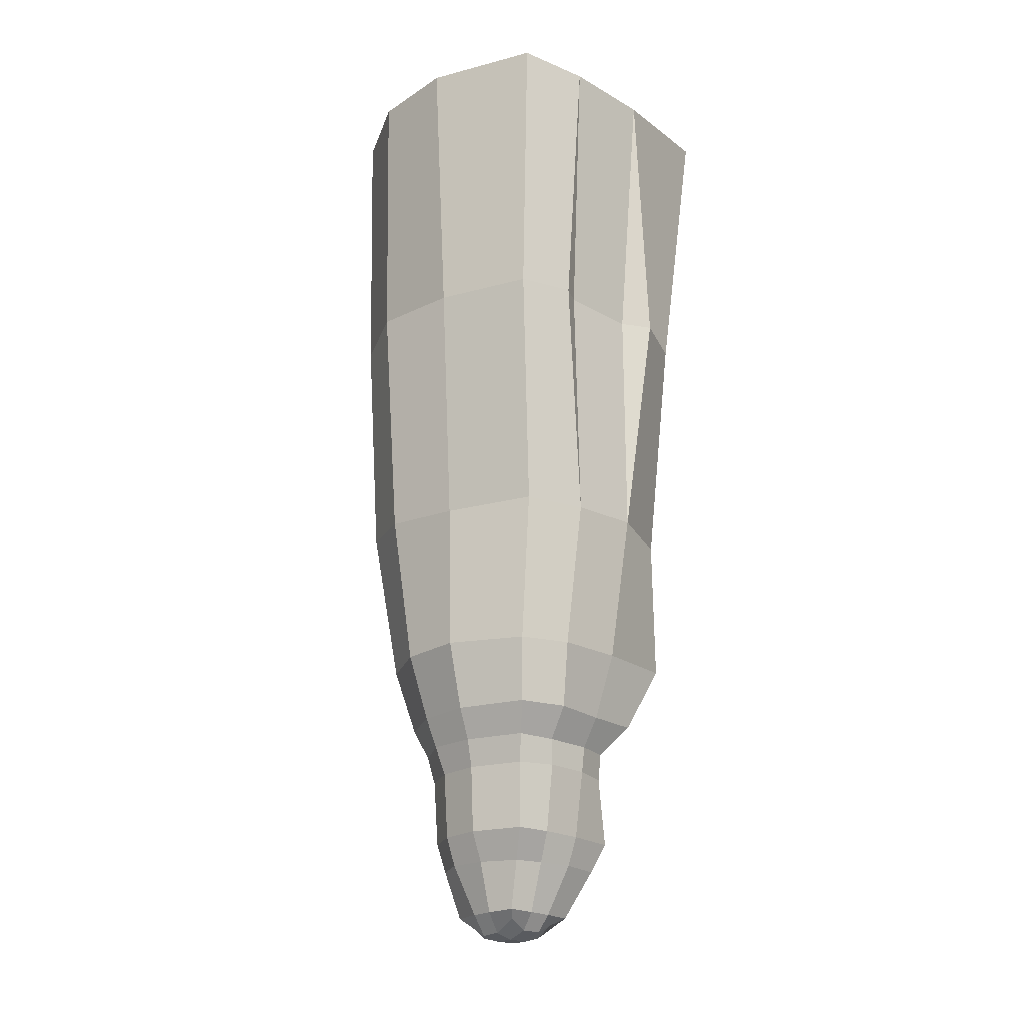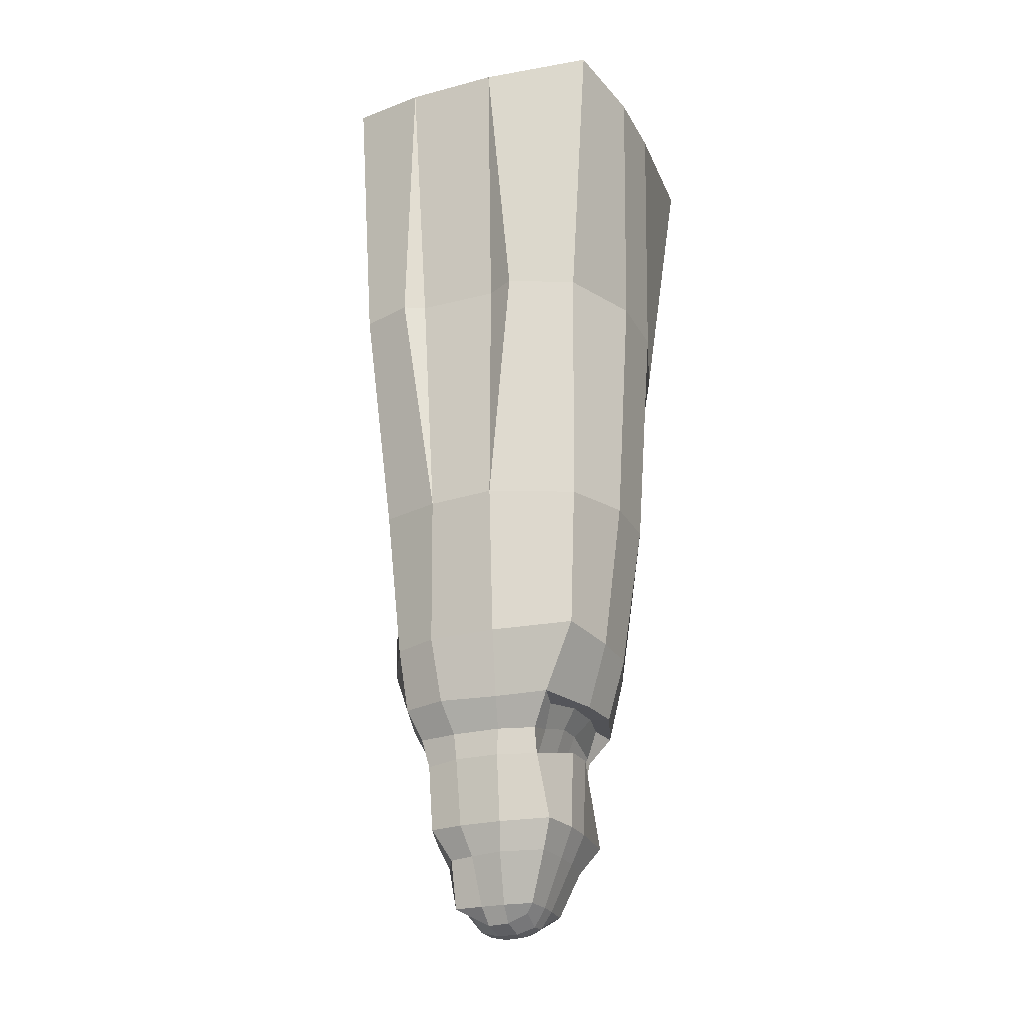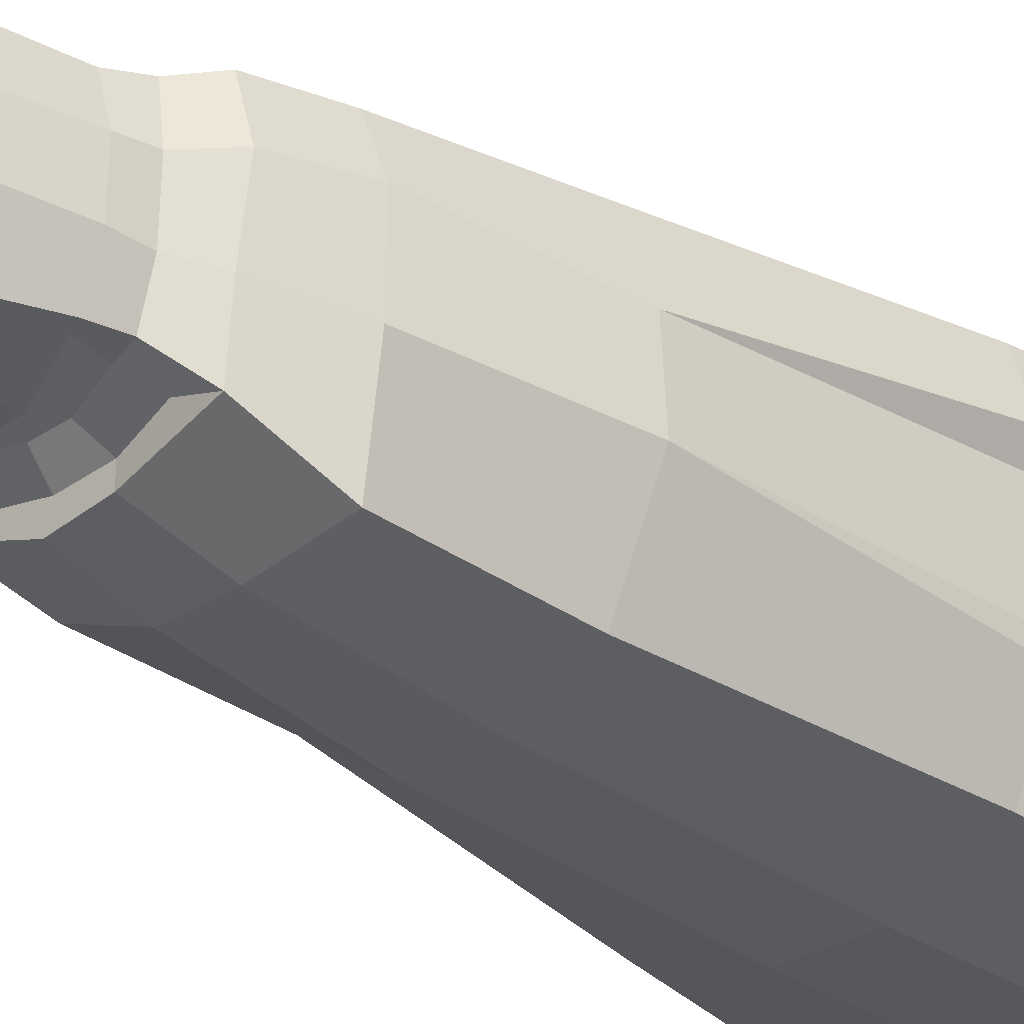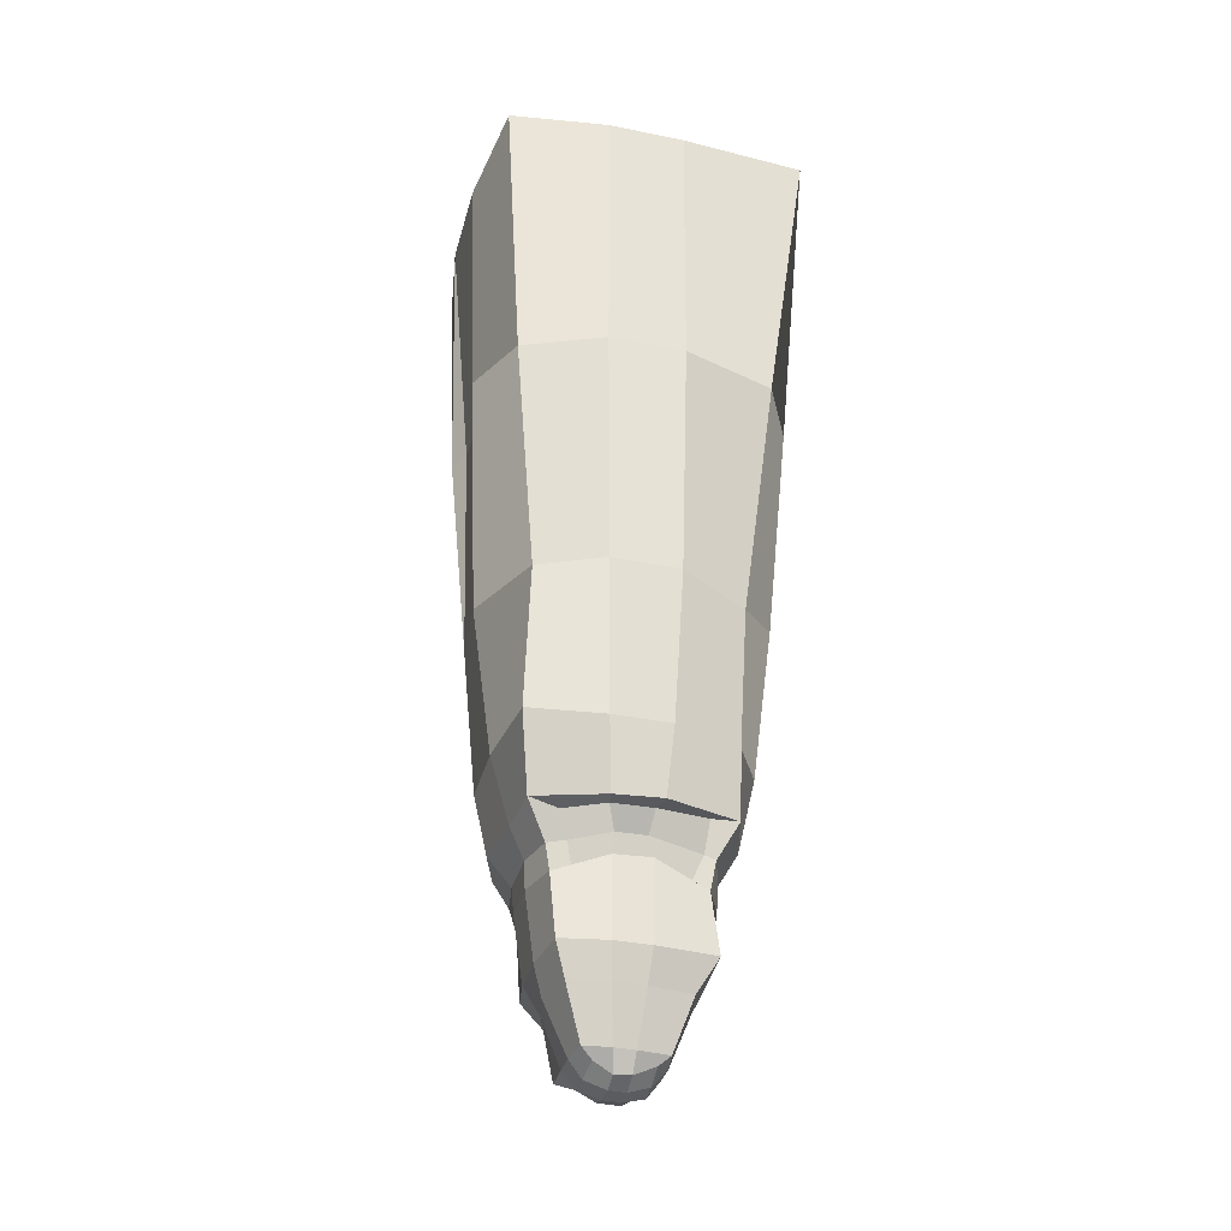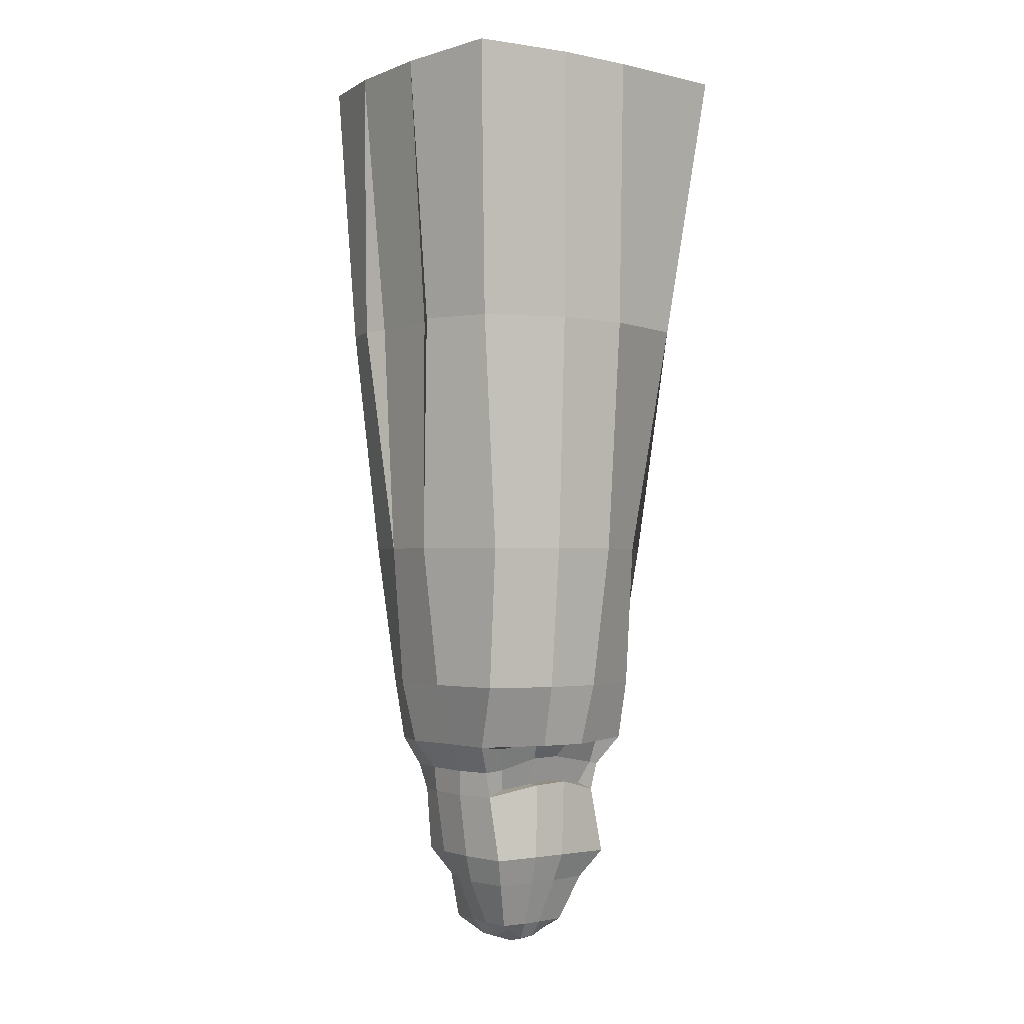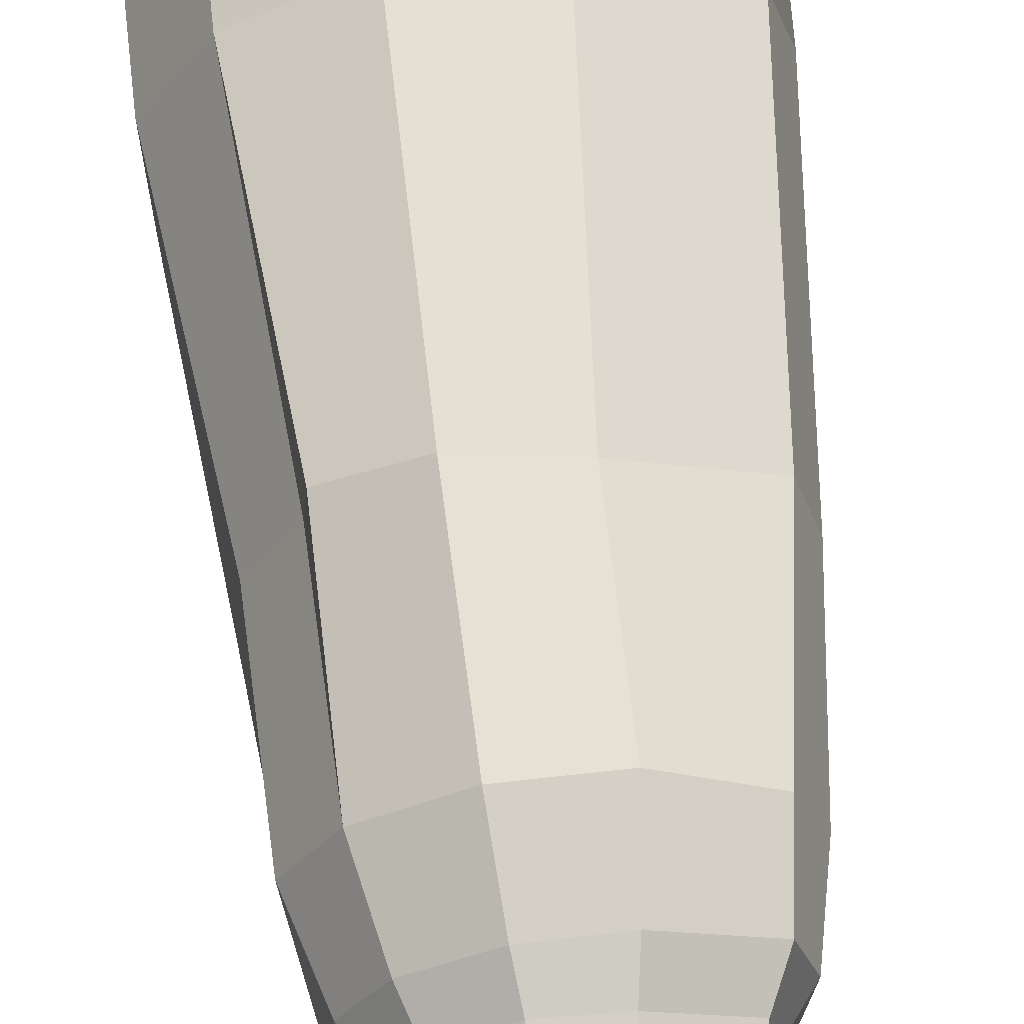
<metadata>
{"format":"obj","ext":"obj","renderer":"f3d","projection":"perspective","resolution":1024,"background":"white","views":[{"elev":-21.7,"azim":-133.9,"up":"+Z"},{"elev":-24.8,"azim":-65.6,"up":"+Z"},{"elev":-29.3,"azim":-134.0,"up":"+Y"},{"elev":-34.9,"azim":-13.3,"up":"+Z"},{"elev":-1.9,"azim":-34.7,"up":"+Z"},{"elev":62.2,"azim":174.5,"up":"+Y"}]}
</metadata>
<code>
g default
v -17.67 -5.678 -86.83
v -7.237 -5.949 -93.49
v -7.237 5.833 -96.86
v -19.97 6.24 -92.42
v -7.508 18.7 -96.86
v -19.97 19.38 -92.74
v -7.237 30.08 -93.86
v -21.05 30.35 -86.57
v 4.275 18.97 -96.86
v 5.223 29.67 -94.35
v 15.65 19.38 -93.86
v 16.46 30.75 -86.57
v 2.921 6.511 -96.86
v 15.11 5.969 -93.05
v 2.65 -5.949 -92.75
v 15.79 -5.408 -86.57
v 3.126 -12.89 -82.46
v 21.68 -10.55 -82.46
v 24.21 6.246 -82.46
v 24.21 20.84 -82.46
v 22.2 34.78 -82.46
v 4.748 38.35 -82.46
v -9.522 39 -82.46
v -28.33 38.03 -82.46
v -28.01 20.52 -82.46
v -27.68 5.597 -82.46
v -25.09 -12.24 -82.46
v -9.197 -13.74 -82.46
v 7.082 -33.9 -35.01
v 42.57 -30.57 -35.59
v 44.29 0.9038 -35.59
v 44.29 26.65 -35.59
v 32.47 45.67 -35.59
v 9.953 57.55 -35.59
v -15.22 58.7 -35.59
v -45.09 47.07 -35.59
v -47.84 26.08 -35.59
v -47.27 -0.2406 -35.59
v -42.69 -31.71 -35.59
v -14.64 -34.61 -35.01
v 5.76 -25.9 -53.17
v -12.65 -26.63 -53.17
v -36.4 -24.94 -53.17
v -42.34 1.717 -53.17
v -38.67 22.45 -53.17
v -33.76 38.91 -53.17
v -13.4 50.26 -53.17
v 8.183 52.66 -53.17
v 28.82 41.82 -53.17
v 35.7 23.97 -53.17
v 35.7 2.946 -53.17
v 31.76 -20.6 -53.17
v 7.374 -35.42 13.62
v 40.67 -21.56 5.334
v 50.08 0.333 4.638
v 46.65 27.4 4.638
v 34.23 47.4 4.638
v 10.56 59.89 4.638
v -15.91 61.09 4.638
v -47.31 48.87 4.638
v -53.54 26.78 5.333
v -52.85 -0.8516 5.333
v -44.81 -24.4 5.333
v -15.09 -36.26 12.54
v 43.61 -23.91 22.55
v 50.99 -0.7129 21.29
v 50.97 28.78 21.45
v 37.44 50.56 21.45
v 11.66 66.79 21.45
v -17.18 65.47 21.45
v -51.37 52.15 21.45
v -54.52 28.12 21.45
v -53.87 -2.019 21.45
v -47.28 -24.14 21.45
v 10.09 -51.55 39.72
v 54.42 -34.65 41.02
v 61.81 -2.867 39.27
v 59.88 31.61 39.5
v 44.07 57.07 39.5
v 13.93 72.97 39.5
v -19.77 74.48 39.72
v -59.73 58.91 39.72
v -68.23 30.83 39.72
v -62.64 -4.383 39.72
v -59.8 -37.5 39.72
v -18.48 -49.41 39.72
v 12.48 -61.86 78.93
v 52.9 -45.1 79.29
v 68.75 -15.37 78.93
v 72.25 35.54 78.93
v 53.26 66.1 78.93
v 17.07 85.2 78.93
v -23.39 87.03 78.93
v -64.3 63.28 78.93
v -75.8 34.62 78.93
v -74.82 -7.664 79.29
v -67.43 -58.16 79.52
v -22.47 -63 78.93
v 17.54 -88.12 486.5
v 94.82 -80.74 486.5
v 98.56 -12.19 486.5
v 98.56 43.9 486.5
v 72.82 85.33 486.5
v 23.77 111.2 486.5
v -31.07 113.7 486.5
v -96.12 88.36 486.5
v -102.1 42.65 486.5
v -100.9 -14.68 486.5
v -90.89 -83.23 486.5
v -29.82 -89.67 486.5
v 15.03 -75.08 168.9
v -26.17 -76.41 169
v -64.58 -60.01 169
v -87.9 -11.19 169.1
v -85.46 30.71 169
v -75.47 67.91 169
v -22.06 87.88 168.9
v 20.45 98.29 168.9
v 55.23 85.14 168.9
v 77.58 -27.64 169
v 58.3 -45.56 169.1
v 16.91 -84.84 316.5
v -28.9 -86.33 316.5
v -77.7 -67.27 316.6
v -97.07 -29.25 316.6
v -95.58 50.06 316.6
v -85.71 82.48 316.6
v -30.1 103 316.6
v 22.94 108 316.5
v 70.38 82.92 316.5
v 95.27 42.85 316.5
v 93.53 -23.87 316.6
v 73.87 -64.52 316.6
v 75.52 34.99 168.8
v 56.74 65.11 169.1
v 75.52 -5.833 168.8
v -87.55 -11.27 316.6
v -88.74 37.84 316.6
v 5.672 -22.03 13.3
v 30.73 -19.92 9.823
v 6.2 -28.68 29.92
v 36.68 -25.34 24.08
v -32.03 -19.69 8.994
v -11.52 -22.88 11.81
v -36.41 -26.74 22.93
v -12.19 -29.34 29.45
v 7.513 -39.67 40.23
v 39.14 -30.67 42.95
v -41.76 -32.72 37.4
v -16.99 -38.57 40.87
g polySurface1
f 1 2 3 4
f 3 5 6 4
f 6 5 7 8
f 10 7 5 9
f 12 10 9 11
f 14 11 9 13
f 13 9 5 3
f 15 13 3 2
f 15 16 14 13
f 16 15 17 18
f 14 16 18 19
f 11 14 19 20
f 12 11 20 21
f 10 12 21 22
f 22 23 7 10
f 23 24 8 7
f 6 8 24 25
f 4 6 25 26
f 1 4 26 27
f 2 1 27 28
f 15 2 28 17
f 52 41 29 30
f 51 52 30 31
f 50 51 31 32
f 49 50 32 33
f 48 49 33 34
f 47 48 34 35
f 46 47 35 36
f 45 46 36 37
f 44 45 37 38
f 43 44 38 39
f 42 43 39 40
f 41 42 40 29
f 17 28 42 41
f 28 27 43 42
f 27 26 44 43
f 26 25 45 44
f 25 24 46 45
f 24 23 47 46
f 23 22 48 47
f 22 21 49 48
f 21 20 50 49
f 20 19 51 50
f 19 18 52 51
f 18 17 41 52
f 30 29 53 54
f 31 30 54 55
f 32 31 55 56
f 33 32 56 57
f 34 33 57 58
f 35 34 58 59
f 36 35 59 60
f 37 36 60 61
f 38 37 61 62
f 39 38 62 63
f 40 39 63 64
f 29 40 64 53
f 140 139 141 142
f 55 54 65 66
f 56 55 66 67
f 57 56 67 68
f 58 57 68 69
f 59 58 69 70
f 60 59 70 71
f 61 60 71 72
f 62 61 72 73
f 63 62 73 74
f 144 143 145 146
f 139 144 146 141
f 142 141 147 148
f 66 65 76 77
f 67 66 77 78
f 68 67 78 79
f 69 68 79 80
f 70 69 80 81
f 71 70 81 82
f 72 71 82 83
f 73 72 83 84
f 74 73 84 85
f 146 145 149 150
f 141 146 150 147
f 76 75 87 88
f 77 76 88 89
f 78 77 89 90
f 79 78 90 91
f 80 79 91 92
f 81 80 92 93
f 82 81 93 94
f 83 82 94 95
f 84 83 95 96
f 85 84 96 97
f 86 85 97 98
f 75 86 98 87
f 133 122 99 100
f 132 133 100 101
f 131 132 101 102
f 130 131 102 103
f 129 130 103 104
f 128 129 104 105
f 127 128 105 106
f 126 127 106 107
f 137 138 107 108
f 124 125 108 109
f 123 124 109 110
f 122 123 110 99
f 87 98 112 111
f 98 97 113 112
f 97 96 114 113
f 96 95 115 114
f 95 94 116 115
f 94 93 117 116
f 93 92 118 117
f 92 91 119 118
f 91 90 134 135
f 90 89 136 134
f 89 88 121 120
f 88 87 111 121
f 111 112 123 122
f 112 113 124 123
f 113 114 125 124
f 114 115 138 137
f 115 116 127 126
f 116 117 128 127
f 117 118 129 128
f 118 119 130 129
f 135 134 131 130
f 134 136 132 131
f 120 121 133 132
f 121 111 122 133
f 119 91 135
f 89 120 136
f 130 119 135
f 120 132 136
f 126 107 138
f 108 125 137
f 115 126 138
f 125 114 137
f 54 53 139 140
f 65 54 140 142
f 64 63 143 144
f 63 74 145 143
f 53 64 144 139
f 75 76 148 147
f 76 65 142 148
f 74 85 149 145
f 85 86 150 149
f 86 75 147 150

</code>
